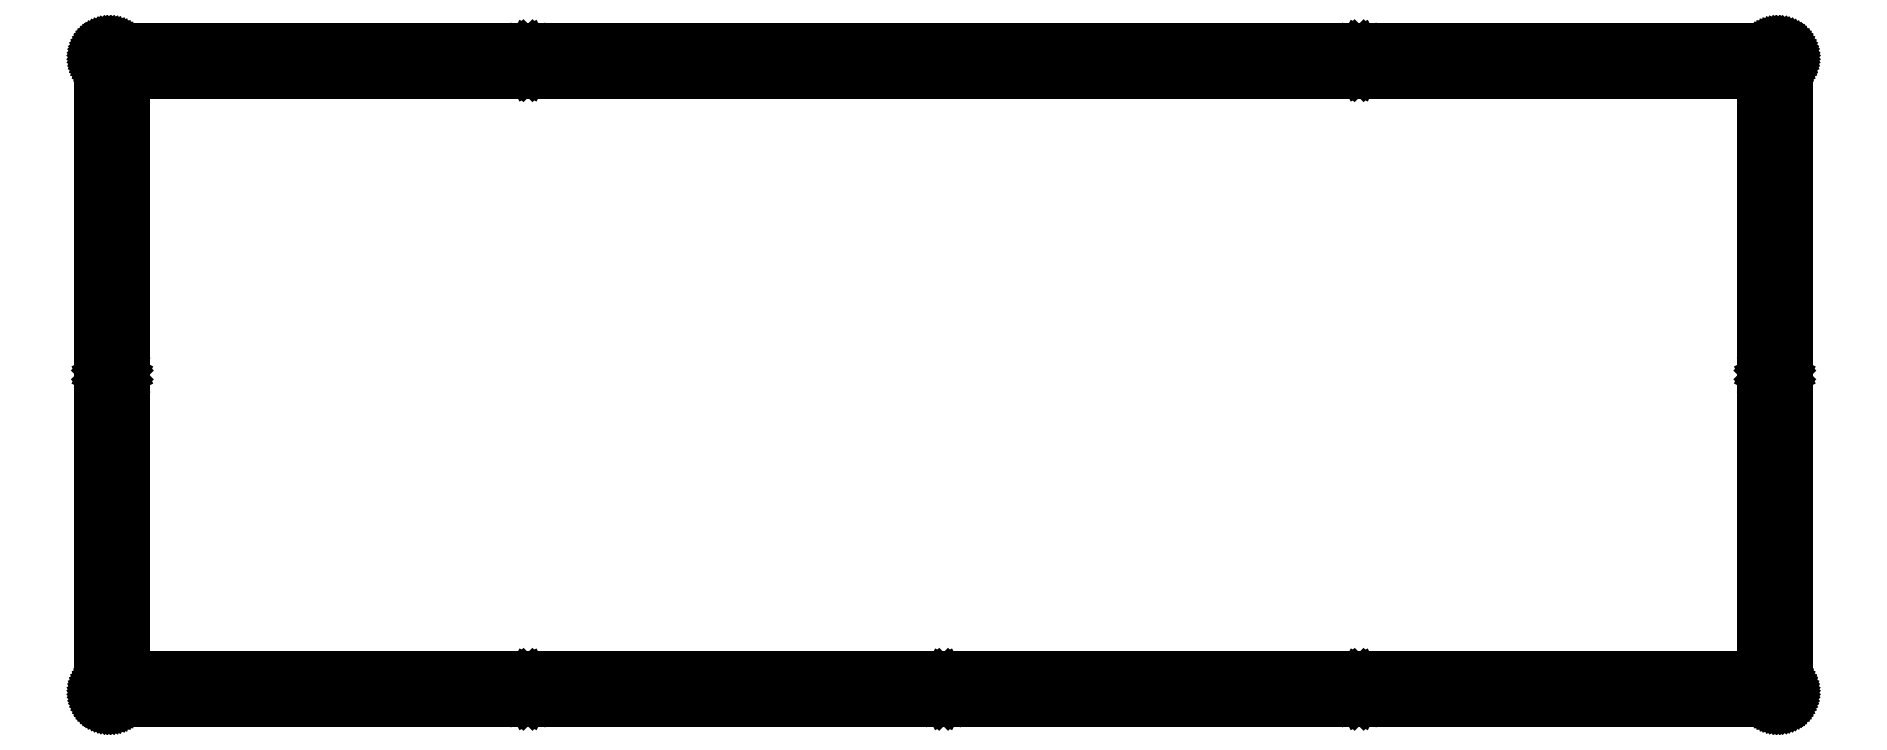
<metadata>
{"format":"dxf","ext":"dxf","renderer":"ezdxf+matplotlib","layout":"modelspace","background":"white","min_lineweight":24,"dpi":150}
</metadata>
<code>
0
SECTION
2
ENTITIES
0
LINE
8
0
10
163.2
20
130.4
30
0
11
163.2
21
125.3
31
0
0
LINE
8
0
10
163.2
20
125.3
30
0
11
5.245
21
125.3
31
0
0
LINE
8
0
10
5.245
20
125.3
30
0
11
5.245
21
5.322
31
0
0
LINE
8
0
10
5.245
20
5.322
30
0
11
330.9
21
5.322
31
0
0
LINE
8
0
10
330.9
20
5.322
30
0
11
330.9
21
125.3
31
0
0
LINE
8
0
10
330.9
20
125.3
30
0
11
173
21
125.3
31
0
0
LINE
8
0
10
173
20
125.3
30
0
11
173
21
130.4
31
0
0
LINE
8
0
10
173
20
130.4
30
0
11
334.1
21
130.4
31
0
0
LINE
8
0
10
334.1
20
130.4
30
0
11
334.3
21
130.4
31
0
0
LINE
8
0
10
334.3
20
130.4
30
0
11
334.4
21
130.4
31
0
0
LINE
8
0
10
334.4
20
130.4
30
0
11
334.6
21
130.4
31
0
0
LINE
8
0
10
334.6
20
130.4
30
0
11
334.7
21
130.3
31
0
0
LINE
8
0
10
334.7
20
130.3
30
0
11
334.9
21
130.3
31
0
0
LINE
8
0
10
334.9
20
130.3
30
0
11
335
21
130.2
31
0
0
LINE
8
0
10
335
20
130.2
30
0
11
335.1
21
130.1
31
0
0
LINE
8
0
10
335.1
20
130.1
30
0
11
335.3
21
130.1
31
0
0
LINE
8
0
10
335.3
20
130.1
30
0
11
335.4
21
130
31
0
0
LINE
8
0
10
335.4
20
130
30
0
11
335.5
21
129.8
31
0
0
LINE
8
0
10
335.5
20
129.8
30
0
11
335.6
21
129.7
31
0
0
LINE
8
0
10
335.6
20
129.7
30
0
11
335.7
21
129.6
31
0
0
LINE
8
0
10
335.7
20
129.6
30
0
11
335.8
21
129.5
31
0
0
LINE
8
0
10
335.8
20
129.5
30
0
11
335.9
21
129.3
31
0
0
LINE
8
0
10
335.9
20
129.3
30
0
11
335.9
21
129.2
31
0
0
LINE
8
0
10
335.9
20
129.2
30
0
11
336
21
129.1
31
0
0
LINE
8
0
10
336
20
129.1
30
0
11
336
21
128.9
31
0
0
LINE
8
0
10
336
20
128.9
30
0
11
336.1
21
128.7
31
0
0
LINE
8
0
10
336.1
20
128.7
30
0
11
336.1
21
128.6
31
0
0
LINE
8
0
10
336.1
20
128.6
30
0
11
336.1
21
128.4
31
0
0
LINE
8
0
10
336.1
20
128.4
30
0
11
336.1
21
2.172
31
0
0
LINE
8
0
10
336.1
20
2.172
30
0
11
336.1
21
2.015
31
0
0
LINE
8
0
10
336.1
20
2.015
30
0
11
336.1
21
1.859
31
0
0
LINE
8
0
10
336.1
20
1.859
30
0
11
336
21
1.705
31
0
0
LINE
8
0
10
336
20
1.705
30
0
11
336
21
1.553
31
0
0
LINE
8
0
10
336
20
1.553
30
0
11
335.9
21
1.407
31
0
0
LINE
8
0
10
335.9
20
1.407
30
0
11
335.9
21
1.264
31
0
0
LINE
8
0
10
335.9
20
1.264
30
0
11
335.8
21
1.127
31
0
0
LINE
8
0
10
335.8
20
1.127
30
0
11
335.7
21
0.9963
31
0
0
LINE
8
0
10
335.7
20
0.9963
30
0
11
335.6
21
0.8737
31
0
0
LINE
8
0
10
335.6
20
0.8737
30
0
11
335.5
21
0.7579
31
0
0
LINE
8
0
10
335.5
20
0.7579
30
0
11
335.4
21
0.6518
31
0
0
LINE
8
0
10
335.4
20
0.6518
30
0
11
335.3
21
0.554
31
0
0
LINE
8
0
10
335.3
20
0.554
30
0
11
335.1
21
0.4658
31
0
0
LINE
8
0
10
335.1
20
0.4658
30
0
11
335
21
0.3886
31
0
0
LINE
8
0
10
335
20
0.3886
30
0
11
334.9
21
0.3238
31
0
0
LINE
8
0
10
334.9
20
0.3238
30
0
11
334.7
21
0.2687
31
0
0
LINE
8
0
10
334.7
20
0.2687
30
0
11
334.6
21
0.2274
31
0
0
LINE
8
0
10
334.6
20
0.2274
30
0
11
334.4
21
0.1957
31
0
0
LINE
8
0
10
334.4
20
0.1957
30
0
11
334.3
21
0.1778
31
0
0
LINE
8
0
10
334.3
20
0.1778
30
0
11
334.1
21
0.1709
31
0
0
LINE
8
0
10
334.1
20
0.1709
30
0
11
2.096
21
0.1709
31
0
0
LINE
8
0
10
2.096
20
0.1709
30
0
11
1.939
21
0.1778
31
0
0
LINE
8
0
10
1.939
20
0.1778
30
0
11
1.782
21
0.1957
31
0
0
LINE
8
0
10
1.782
20
0.1957
30
0
11
1.629
21
0.2274
31
0
0
LINE
8
0
10
1.629
20
0.2274
30
0
11
1.476
21
0.2687
31
0
0
LINE
8
0
10
1.476
20
0.2687
30
0
11
1.33
21
0.3238
31
0
0
LINE
8
0
10
1.33
20
0.3238
30
0
11
1.188
21
0.3886
31
0
0
LINE
8
0
10
1.188
20
0.3886
30
0
11
1.05
21
0.4658
31
0
0
LINE
8
0
10
1.05
20
0.4658
30
0
11
0.9192
21
0.554
31
0
0
LINE
8
0
10
0.9192
20
0.554
30
0
11
0.7965
21
0.6518
31
0
0
LINE
8
0
10
0.7965
20
0.6518
30
0
11
0.6808
21
0.7579
31
0
0
LINE
8
0
10
0.6808
20
0.7579
30
0
11
0.5746
21
0.8737
31
0
0
LINE
8
0
10
0.5746
20
0.8737
30
0
11
0.4768
21
0.9963
31
0
0
LINE
8
0
10
0.4768
20
0.9963
30
0
11
0.39
21
1.127
31
0
0
LINE
8
0
10
0.39
20
1.127
30
0
11
0.3128
21
1.264
31
0
0
LINE
8
0
10
0.3128
20
1.264
30
0
11
0.248
21
1.407
31
0
0
LINE
8
0
10
0.248
20
1.407
30
0
11
0.1929
21
1.553
31
0
0
LINE
8
0
10
0.1929
20
1.553
30
0
11
0.1502
21
1.705
31
0
0
LINE
8
0
10
0.1502
20
1.705
30
0
11
0.1199
21
1.859
31
0
0
LINE
8
0
10
0.1199
20
1.859
30
0
11
0.102
21
2.015
31
0
0
LINE
8
0
10
0.102
20
2.015
30
0
11
0.09508
21
2.172
31
0
0
LINE
8
0
10
0.09508
20
2.172
30
0
11
0.09508
21
128.4
31
0
0
LINE
8
0
10
0.09508
20
128.4
30
0
11
0.102
21
128.6
31
0
0
LINE
8
0
10
0.102
20
128.6
30
0
11
0.1199
21
128.7
31
0
0
LINE
8
0
10
0.1199
20
128.7
30
0
11
0.1502
21
128.9
31
0
0
LINE
8
0
10
0.1502
20
128.9
30
0
11
0.1929
21
129.1
31
0
0
LINE
8
0
10
0.1929
20
129.1
30
0
11
0.248
21
129.2
31
0
0
LINE
8
0
10
0.248
20
129.2
30
0
11
0.3128
21
129.3
31
0
0
LINE
8
0
10
0.3128
20
129.3
30
0
11
0.39
21
129.5
31
0
0
LINE
8
0
10
0.39
20
129.5
30
0
11
0.4768
21
129.6
31
0
0
LINE
8
0
10
0.4768
20
129.6
30
0
11
0.5746
21
129.7
31
0
0
LINE
8
0
10
0.5746
20
129.7
30
0
11
0.6808
21
129.8
31
0
0
LINE
8
0
10
0.6808
20
129.8
30
0
11
0.7965
21
130
31
0
0
LINE
8
0
10
0.7965
20
130
30
0
11
0.9192
21
130.1
31
0
0
LINE
8
0
10
0.9192
20
130.1
30
0
11
1.05
21
130.1
31
0
0
LINE
8
0
10
1.05
20
130.1
30
0
11
1.188
21
130.2
31
0
0
LINE
8
0
10
1.188
20
130.2
30
0
11
1.33
21
130.3
31
0
0
LINE
8
0
10
1.33
20
130.3
30
0
11
1.476
21
130.3
31
0
0
LINE
8
0
10
1.476
20
130.3
30
0
11
1.629
21
130.4
31
0
0
LINE
8
0
10
1.629
20
130.4
30
0
11
1.782
21
130.4
31
0
0
LINE
8
0
10
1.782
20
130.4
30
0
11
1.939
21
130.4
31
0
0
LINE
8
0
10
1.939
20
130.4
30
0
11
2.096
21
130.4
31
0
0
LINE
8
0
10
2.096
20
130.4
30
0
11
163.2
21
130.4
31
0
0
LINE
8
0
10
333.1
20
4.197
30
0
11
332.6
21
3.98
31
0
0
LINE
8
0
10
332.6
20
3.98
30
0
11
332.3
21
3.644
31
0
0
LINE
8
0
10
332.3
20
3.644
30
0
11
332.1
21
3.218
31
0
0
LINE
8
0
10
332.1
20
3.218
30
0
11
332
21
2.746
31
0
0
LINE
8
0
10
332
20
2.746
30
0
11
332.1
21
2.275
31
0
0
LINE
8
0
10
332.1
20
2.275
30
0
11
332.3
21
1.851
31
0
0
LINE
8
0
10
332.3
20
1.851
30
0
11
332.6
21
1.513
31
0
0
LINE
8
0
10
332.6
20
1.513
30
0
11
333.1
21
1.297
31
0
0
LINE
8
0
10
333.1
20
1.297
30
0
11
333.5
21
1.221
31
0
0
LINE
8
0
10
333.5
20
1.221
30
0
11
334
21
1.297
31
0
0
LINE
8
0
10
334
20
1.297
30
0
11
334.4
21
1.513
31
0
0
LINE
8
0
10
334.4
20
1.513
30
0
11
334.8
21
1.851
31
0
0
LINE
8
0
10
334.8
20
1.851
30
0
11
335
21
2.275
31
0
0
LINE
8
0
10
335
20
2.275
30
0
11
335
21
2.746
31
0
0
LINE
8
0
10
335
20
2.746
30
0
11
335
21
3.218
31
0
0
LINE
8
0
10
335
20
3.218
30
0
11
334.8
21
3.644
31
0
0
LINE
8
0
10
334.8
20
3.644
30
0
11
334.4
21
3.98
31
0
0
LINE
8
0
10
334.4
20
3.98
30
0
11
334
21
4.197
31
0
0
LINE
8
0
10
334
20
4.197
30
0
11
333.5
21
4.272
31
0
0
LINE
8
0
10
333.5
20
4.272
30
0
11
333.1
21
4.197
31
0
0
LINE
8
0
10
250.3
20
4.197
30
0
11
249.9
21
3.98
31
0
0
LINE
8
0
10
249.9
20
3.98
30
0
11
249.6
21
3.644
31
0
0
LINE
8
0
10
249.6
20
3.644
30
0
11
249.4
21
3.218
31
0
0
LINE
8
0
10
249.4
20
3.218
30
0
11
249.3
21
2.746
31
0
0
LINE
8
0
10
249.3
20
2.746
30
0
11
249.4
21
2.275
31
0
0
LINE
8
0
10
249.4
20
2.275
30
0
11
249.6
21
1.851
31
0
0
LINE
8
0
10
249.6
20
1.851
30
0
11
249.9
21
1.513
31
0
0
LINE
8
0
10
249.9
20
1.513
30
0
11
250.3
21
1.297
31
0
0
LINE
8
0
10
250.3
20
1.297
30
0
11
250.8
21
1.221
31
0
0
LINE
8
0
10
250.8
20
1.221
30
0
11
251.3
21
1.297
31
0
0
LINE
8
0
10
251.3
20
1.297
30
0
11
251.7
21
1.513
31
0
0
LINE
8
0
10
251.7
20
1.513
30
0
11
252
21
1.851
31
0
0
LINE
8
0
10
252
20
1.851
30
0
11
252.3
21
2.275
31
0
0
LINE
8
0
10
252.3
20
2.275
30
0
11
252.3
21
2.746
31
0
0
LINE
8
0
10
252.3
20
2.746
30
0
11
252.3
21
3.218
31
0
0
LINE
8
0
10
252.3
20
3.218
30
0
11
252
21
3.644
31
0
0
LINE
8
0
10
252
20
3.644
30
0
11
251.7
21
3.98
31
0
0
LINE
8
0
10
251.7
20
3.98
30
0
11
251.3
21
4.197
31
0
0
LINE
8
0
10
251.3
20
4.197
30
0
11
250.8
21
4.272
31
0
0
LINE
8
0
10
250.8
20
4.272
30
0
11
250.3
21
4.197
31
0
0
LINE
8
0
10
167.6
20
4.197
30
0
11
167.2
21
3.98
31
0
0
LINE
8
0
10
167.2
20
3.98
30
0
11
166.9
21
3.644
31
0
0
LINE
8
0
10
166.9
20
3.644
30
0
11
166.6
21
3.218
31
0
0
LINE
8
0
10
166.6
20
3.218
30
0
11
166.6
21
2.746
31
0
0
LINE
8
0
10
166.6
20
2.746
30
0
11
166.6
21
2.275
31
0
0
LINE
8
0
10
166.6
20
2.275
30
0
11
166.9
21
1.851
31
0
0
LINE
8
0
10
166.9
20
1.851
30
0
11
167.2
21
1.513
31
0
0
LINE
8
0
10
167.2
20
1.513
30
0
11
167.6
21
1.297
31
0
0
LINE
8
0
10
167.6
20
1.297
30
0
11
168.1
21
1.221
31
0
0
LINE
8
0
10
168.1
20
1.221
30
0
11
168.6
21
1.297
31
0
0
LINE
8
0
10
168.6
20
1.297
30
0
11
169
21
1.513
31
0
0
LINE
8
0
10
169
20
1.513
30
0
11
169.3
21
1.851
31
0
0
LINE
8
0
10
169.3
20
1.851
30
0
11
169.5
21
2.275
31
0
0
LINE
8
0
10
169.5
20
2.275
30
0
11
169.6
21
2.746
31
0
0
LINE
8
0
10
169.6
20
2.746
30
0
11
169.5
21
3.218
31
0
0
LINE
8
0
10
169.5
20
3.218
30
0
11
169.3
21
3.644
31
0
0
LINE
8
0
10
169.3
20
3.644
30
0
11
169
21
3.98
31
0
0
LINE
8
0
10
169
20
3.98
30
0
11
168.6
21
4.197
31
0
0
LINE
8
0
10
168.6
20
4.197
30
0
11
168.1
21
4.272
31
0
0
LINE
8
0
10
168.1
20
4.272
30
0
11
167.6
21
4.197
31
0
0
LINE
8
0
10
84.91
20
4.197
30
0
11
84.49
21
3.98
31
0
0
LINE
8
0
10
84.49
20
3.98
30
0
11
84.15
21
3.644
31
0
0
LINE
8
0
10
84.15
20
3.644
30
0
11
83.93
21
3.218
31
0
0
LINE
8
0
10
83.93
20
3.218
30
0
11
83.86
21
2.746
31
0
0
LINE
8
0
10
83.86
20
2.746
30
0
11
83.93
21
2.275
31
0
0
LINE
8
0
10
83.93
20
2.275
30
0
11
84.15
21
1.851
31
0
0
LINE
8
0
10
84.15
20
1.851
30
0
11
84.49
21
1.513
31
0
0
LINE
8
0
10
84.49
20
1.513
30
0
11
84.91
21
1.297
31
0
0
LINE
8
0
10
84.91
20
1.297
30
0
11
85.38
21
1.221
31
0
0
LINE
8
0
10
85.38
20
1.221
30
0
11
85.85
21
1.297
31
0
0
LINE
8
0
10
85.85
20
1.297
30
0
11
86.28
21
1.513
31
0
0
LINE
8
0
10
86.28
20
1.513
30
0
11
86.62
21
1.851
31
0
0
LINE
8
0
10
86.62
20
1.851
30
0
11
86.83
21
2.275
31
0
0
LINE
8
0
10
86.83
20
2.275
30
0
11
86.91
21
2.746
31
0
0
LINE
8
0
10
86.91
20
2.746
30
0
11
86.83
21
3.218
31
0
0
LINE
8
0
10
86.83
20
3.218
30
0
11
86.62
21
3.644
31
0
0
LINE
8
0
10
86.62
20
3.644
30
0
11
86.28
21
3.98
31
0
0
LINE
8
0
10
86.28
20
3.98
30
0
11
85.85
21
4.197
31
0
0
LINE
8
0
10
85.85
20
4.197
30
0
11
85.38
21
4.272
31
0
0
LINE
8
0
10
85.38
20
4.272
30
0
11
84.91
21
4.197
31
0
0
LINE
8
0
10
2.198
20
4.197
30
0
11
1.774
21
3.98
31
0
0
LINE
8
0
10
1.774
20
3.98
30
0
11
1.436
21
3.644
31
0
0
LINE
8
0
10
1.436
20
3.644
30
0
11
1.22
21
3.218
31
0
0
LINE
8
0
10
1.22
20
3.218
30
0
11
1.145
21
2.746
31
0
0
LINE
8
0
10
1.145
20
2.746
30
0
11
1.22
21
2.275
31
0
0
LINE
8
0
10
1.22
20
2.275
30
0
11
1.436
21
1.851
31
0
0
LINE
8
0
10
1.436
20
1.851
30
0
11
1.774
21
1.513
31
0
0
LINE
8
0
10
1.774
20
1.513
30
0
11
2.198
21
1.297
31
0
0
LINE
8
0
10
2.198
20
1.297
30
0
11
2.671
21
1.221
31
0
0
LINE
8
0
10
2.671
20
1.221
30
0
11
3.141
21
1.297
31
0
0
LINE
8
0
10
3.141
20
1.297
30
0
11
3.566
21
1.513
31
0
0
LINE
8
0
10
3.566
20
1.513
30
0
11
3.904
21
1.851
31
0
0
LINE
8
0
10
3.904
20
1.851
30
0
11
4.12
21
2.275
31
0
0
LINE
8
0
10
4.12
20
2.275
30
0
11
4.196
21
2.746
31
0
0
LINE
8
0
10
4.196
20
2.746
30
0
11
4.12
21
3.218
31
0
0
LINE
8
0
10
4.12
20
3.218
30
0
11
3.904
21
3.644
31
0
0
LINE
8
0
10
3.904
20
3.644
30
0
11
3.566
21
3.98
31
0
0
LINE
8
0
10
3.566
20
3.98
30
0
11
3.141
21
4.197
31
0
0
LINE
8
0
10
3.141
20
4.197
30
0
11
2.671
21
4.272
31
0
0
LINE
8
0
10
2.671
20
4.272
30
0
11
2.198
21
4.197
31
0
0
LINE
8
0
10
333.1
20
66.75
30
0
11
332.6
21
66.54
31
0
0
LINE
8
0
10
332.6
20
66.54
30
0
11
332.3
21
66.2
31
0
0
LINE
8
0
10
332.3
20
66.2
30
0
11
332.1
21
65.77
31
0
0
LINE
8
0
10
332.1
20
65.77
30
0
11
332
21
65.3
31
0
0
LINE
8
0
10
332
20
65.3
30
0
11
332.1
21
64.83
31
0
0
LINE
8
0
10
332.1
20
64.83
30
0
11
332.3
21
64.41
31
0
0
LINE
8
0
10
332.3
20
64.41
30
0
11
332.6
21
64.07
31
0
0
LINE
8
0
10
332.6
20
64.07
30
0
11
333.1
21
63.85
31
0
0
LINE
8
0
10
333.1
20
63.85
30
0
11
333.5
21
63.78
31
0
0
LINE
8
0
10
333.5
20
63.78
30
0
11
334
21
63.85
31
0
0
LINE
8
0
10
334
20
63.85
30
0
11
334.4
21
64.07
31
0
0
LINE
8
0
10
334.4
20
64.07
30
0
11
334.8
21
64.41
31
0
0
LINE
8
0
10
334.8
20
64.41
30
0
11
335
21
64.83
31
0
0
LINE
8
0
10
335
20
64.83
30
0
11
335
21
65.3
31
0
0
LINE
8
0
10
335
20
65.3
30
0
11
335
21
65.77
31
0
0
LINE
8
0
10
335
20
65.77
30
0
11
334.8
21
66.2
31
0
0
LINE
8
0
10
334.8
20
66.2
30
0
11
334.4
21
66.54
31
0
0
LINE
8
0
10
334.4
20
66.54
30
0
11
334
21
66.75
31
0
0
LINE
8
0
10
334
20
66.75
30
0
11
333.5
21
66.83
31
0
0
LINE
8
0
10
333.5
20
66.83
30
0
11
333.1
21
66.75
31
0
0
LINE
8
0
10
2.198
20
66.75
30
0
11
1.774
21
66.54
31
0
0
LINE
8
0
10
1.774
20
66.54
30
0
11
1.436
21
66.2
31
0
0
LINE
8
0
10
1.436
20
66.2
30
0
11
1.22
21
65.77
31
0
0
LINE
8
0
10
1.22
20
65.77
30
0
11
1.145
21
65.3
31
0
0
LINE
8
0
10
1.145
20
65.3
30
0
11
1.22
21
64.83
31
0
0
LINE
8
0
10
1.22
20
64.83
30
0
11
1.436
21
64.41
31
0
0
LINE
8
0
10
1.436
20
64.41
30
0
11
1.774
21
64.07
31
0
0
LINE
8
0
10
1.774
20
64.07
30
0
11
2.198
21
63.85
31
0
0
LINE
8
0
10
2.198
20
63.85
30
0
11
2.671
21
63.78
31
0
0
LINE
8
0
10
2.671
20
63.78
30
0
11
3.141
21
63.85
31
0
0
LINE
8
0
10
3.141
20
63.85
30
0
11
3.566
21
64.07
31
0
0
LINE
8
0
10
3.566
20
64.07
30
0
11
3.904
21
64.41
31
0
0
LINE
8
0
10
3.904
20
64.41
30
0
11
4.12
21
64.83
31
0
0
LINE
8
0
10
4.12
20
64.83
30
0
11
4.196
21
65.3
31
0
0
LINE
8
0
10
4.196
20
65.3
30
0
11
4.12
21
65.77
31
0
0
LINE
8
0
10
4.12
20
65.77
30
0
11
3.904
21
66.2
31
0
0
LINE
8
0
10
3.904
20
66.2
30
0
11
3.566
21
66.54
31
0
0
LINE
8
0
10
3.566
20
66.54
30
0
11
3.141
21
66.75
31
0
0
LINE
8
0
10
3.141
20
66.75
30
0
11
2.671
21
66.83
31
0
0
LINE
8
0
10
2.671
20
66.83
30
0
11
2.198
21
66.75
31
0
0
LINE
8
0
10
84.91
20
129.3
30
0
11
84.49
21
129.1
31
0
0
LINE
8
0
10
84.49
20
129.1
30
0
11
84.15
21
128.8
31
0
0
LINE
8
0
10
84.15
20
128.8
30
0
11
83.93
21
128.3
31
0
0
LINE
8
0
10
83.93
20
128.3
30
0
11
83.86
21
127.9
31
0
0
LINE
8
0
10
83.86
20
127.9
30
0
11
83.93
21
127.4
31
0
0
LINE
8
0
10
83.93
20
127.4
30
0
11
84.15
21
127
31
0
0
LINE
8
0
10
84.15
20
127
30
0
11
84.49
21
126.6
31
0
0
LINE
8
0
10
84.49
20
126.6
30
0
11
84.91
21
126.4
31
0
0
LINE
8
0
10
84.91
20
126.4
30
0
11
85.38
21
126.3
31
0
0
LINE
8
0
10
85.38
20
126.3
30
0
11
85.85
21
126.4
31
0
0
LINE
8
0
10
85.85
20
126.4
30
0
11
86.28
21
126.6
31
0
0
LINE
8
0
10
86.28
20
126.6
30
0
11
86.62
21
127
31
0
0
LINE
8
0
10
86.62
20
127
30
0
11
86.83
21
127.4
31
0
0
LINE
8
0
10
86.83
20
127.4
30
0
11
86.91
21
127.9
31
0
0
LINE
8
0
10
86.91
20
127.9
30
0
11
86.83
21
128.3
31
0
0
LINE
8
0
10
86.83
20
128.3
30
0
11
86.62
21
128.8
31
0
0
LINE
8
0
10
86.62
20
128.8
30
0
11
86.28
21
129.1
31
0
0
LINE
8
0
10
86.28
20
129.1
30
0
11
85.85
21
129.3
31
0
0
LINE
8
0
10
85.85
20
129.3
30
0
11
85.38
21
129.4
31
0
0
LINE
8
0
10
85.38
20
129.4
30
0
11
84.91
21
129.3
31
0
0
LINE
8
0
10
250.3
20
129.3
30
0
11
249.9
21
129.1
31
0
0
LINE
8
0
10
249.9
20
129.1
30
0
11
249.6
21
128.8
31
0
0
LINE
8
0
10
249.6
20
128.8
30
0
11
249.4
21
128.3
31
0
0
LINE
8
0
10
249.4
20
128.3
30
0
11
249.3
21
127.9
31
0
0
LINE
8
0
10
249.3
20
127.9
30
0
11
249.4
21
127.4
31
0
0
LINE
8
0
10
249.4
20
127.4
30
0
11
249.6
21
127
31
0
0
LINE
8
0
10
249.6
20
127
30
0
11
249.9
21
126.6
31
0
0
LINE
8
0
10
249.9
20
126.6
30
0
11
250.3
21
126.4
31
0
0
LINE
8
0
10
250.3
20
126.4
30
0
11
250.8
21
126.3
31
0
0
LINE
8
0
10
250.8
20
126.3
30
0
11
251.3
21
126.4
31
0
0
LINE
8
0
10
251.3
20
126.4
30
0
11
251.7
21
126.6
31
0
0
LINE
8
0
10
251.7
20
126.6
30
0
11
252
21
127
31
0
0
LINE
8
0
10
252
20
127
30
0
11
252.3
21
127.4
31
0
0
LINE
8
0
10
252.3
20
127.4
30
0
11
252.3
21
127.9
31
0
0
LINE
8
0
10
252.3
20
127.9
30
0
11
252.3
21
128.3
31
0
0
LINE
8
0
10
252.3
20
128.3
30
0
11
252
21
128.8
31
0
0
LINE
8
0
10
252
20
128.8
30
0
11
251.7
21
129.1
31
0
0
LINE
8
0
10
251.7
20
129.1
30
0
11
251.3
21
129.3
31
0
0
LINE
8
0
10
251.3
20
129.3
30
0
11
250.8
21
129.4
31
0
0
LINE
8
0
10
250.8
20
129.4
30
0
11
250.3
21
129.3
31
0
0
LINE
8
0
10
333.1
20
129.3
30
0
11
332.6
21
129.1
31
0
0
LINE
8
0
10
332.6
20
129.1
30
0
11
332.3
21
128.8
31
0
0
LINE
8
0
10
332.3
20
128.8
30
0
11
332.1
21
128.3
31
0
0
LINE
8
0
10
332.1
20
128.3
30
0
11
332
21
127.9
31
0
0
LINE
8
0
10
332
20
127.9
30
0
11
332.1
21
127.4
31
0
0
LINE
8
0
10
332.1
20
127.4
30
0
11
332.3
21
127
31
0
0
LINE
8
0
10
332.3
20
127
30
0
11
332.6
21
126.6
31
0
0
LINE
8
0
10
332.6
20
126.6
30
0
11
333.1
21
126.4
31
0
0
LINE
8
0
10
333.1
20
126.4
30
0
11
333.5
21
126.3
31
0
0
LINE
8
0
10
333.5
20
126.3
30
0
11
334
21
126.4
31
0
0
LINE
8
0
10
334
20
126.4
30
0
11
334.4
21
126.6
31
0
0
LINE
8
0
10
334.4
20
126.6
30
0
11
334.8
21
127
31
0
0
LINE
8
0
10
334.8
20
127
30
0
11
335
21
127.4
31
0
0
LINE
8
0
10
335
20
127.4
30
0
11
335
21
127.9
31
0
0
LINE
8
0
10
335
20
127.9
30
0
11
335
21
128.3
31
0
0
LINE
8
0
10
335
20
128.3
30
0
11
334.8
21
128.8
31
0
0
LINE
8
0
10
334.8
20
128.8
30
0
11
334.4
21
129.1
31
0
0
LINE
8
0
10
334.4
20
129.1
30
0
11
334
21
129.3
31
0
0
LINE
8
0
10
334
20
129.3
30
0
11
333.5
21
129.4
31
0
0
LINE
8
0
10
333.5
20
129.4
30
0
11
333.1
21
129.3
31
0
0
LINE
8
0
10
2.198
20
129.3
30
0
11
1.774
21
129.1
31
0
0
LINE
8
0
10
1.774
20
129.1
30
0
11
1.436
21
128.8
31
0
0
LINE
8
0
10
1.436
20
128.8
30
0
11
1.22
21
128.3
31
0
0
LINE
8
0
10
1.22
20
128.3
30
0
11
1.145
21
127.9
31
0
0
LINE
8
0
10
1.145
20
127.9
30
0
11
1.22
21
127.4
31
0
0
LINE
8
0
10
1.22
20
127.4
30
0
11
1.436
21
127
31
0
0
LINE
8
0
10
1.436
20
127
30
0
11
1.774
21
126.6
31
0
0
LINE
8
0
10
1.774
20
126.6
30
0
11
2.198
21
126.4
31
0
0
LINE
8
0
10
2.198
20
126.4
30
0
11
2.671
21
126.3
31
0
0
LINE
8
0
10
2.671
20
126.3
30
0
11
3.141
21
126.4
31
0
0
LINE
8
0
10
3.141
20
126.4
30
0
11
3.566
21
126.6
31
0
0
LINE
8
0
10
3.566
20
126.6
30
0
11
3.904
21
127
31
0
0
LINE
8
0
10
3.904
20
127
30
0
11
4.12
21
127.4
31
0
0
LINE
8
0
10
4.12
20
127.4
30
0
11
4.196
21
127.9
31
0
0
LINE
8
0
10
4.196
20
127.9
30
0
11
4.12
21
128.3
31
0
0
LINE
8
0
10
4.12
20
128.3
30
0
11
3.904
21
128.8
31
0
0
LINE
8
0
10
3.904
20
128.8
30
0
11
3.566
21
129.1
31
0
0
LINE
8
0
10
3.566
20
129.1
30
0
11
3.141
21
129.3
31
0
0
LINE
8
0
10
3.141
20
129.3
30
0
11
2.671
21
129.4
31
0
0
LINE
8
0
10
2.671
20
129.4
30
0
11
2.198
21
129.3
31
0
0
ENDSEC
0
EOF

</code>
